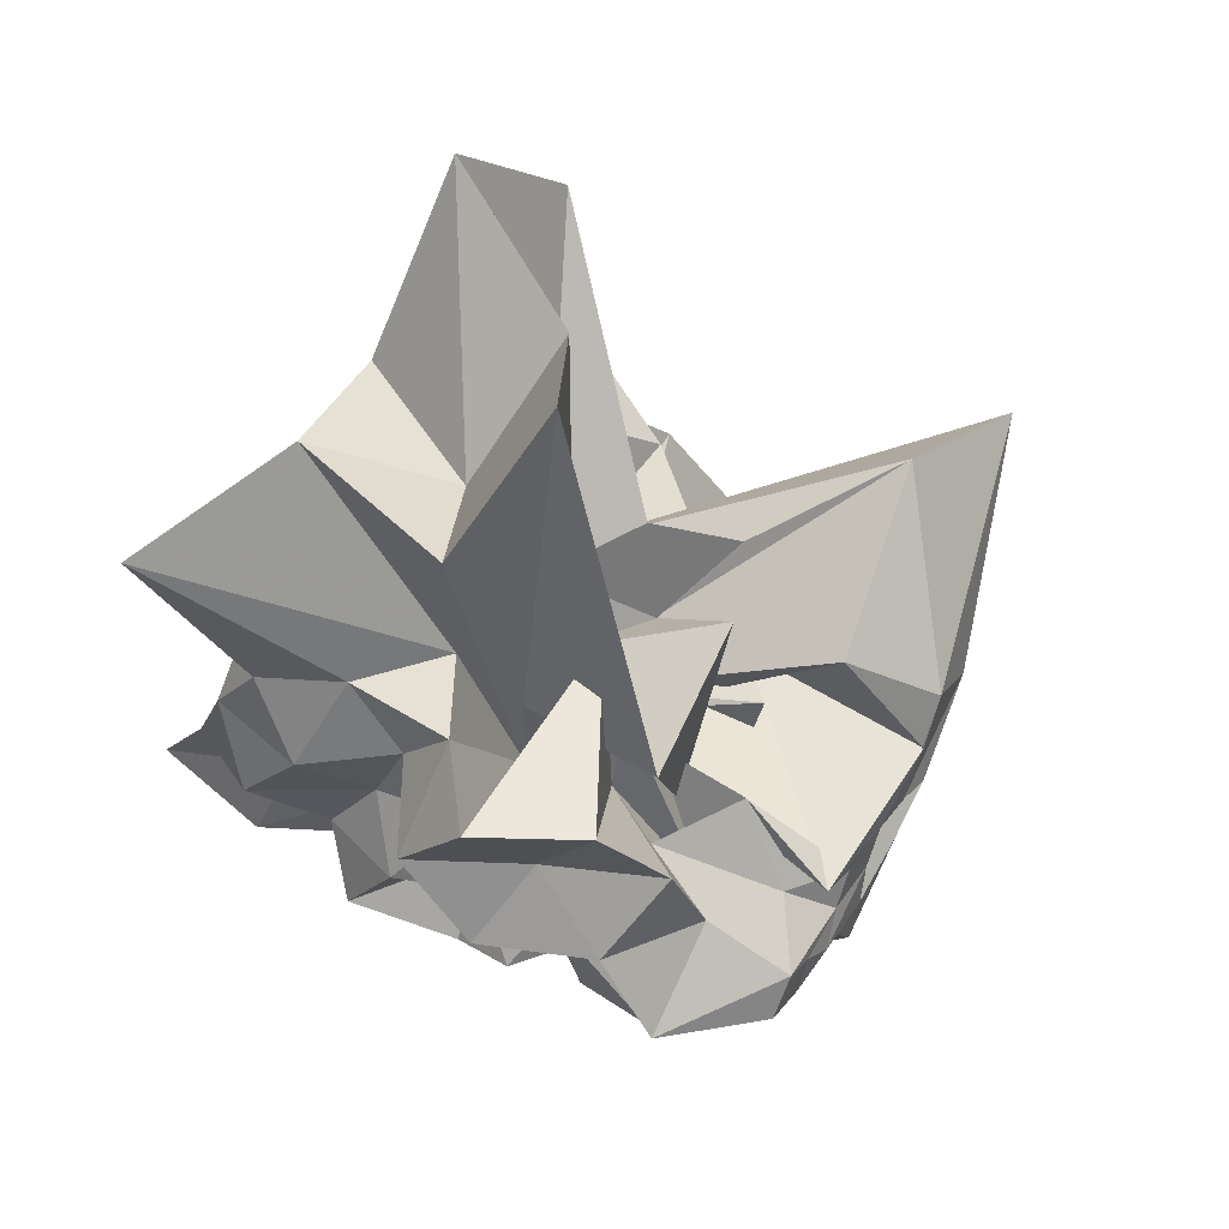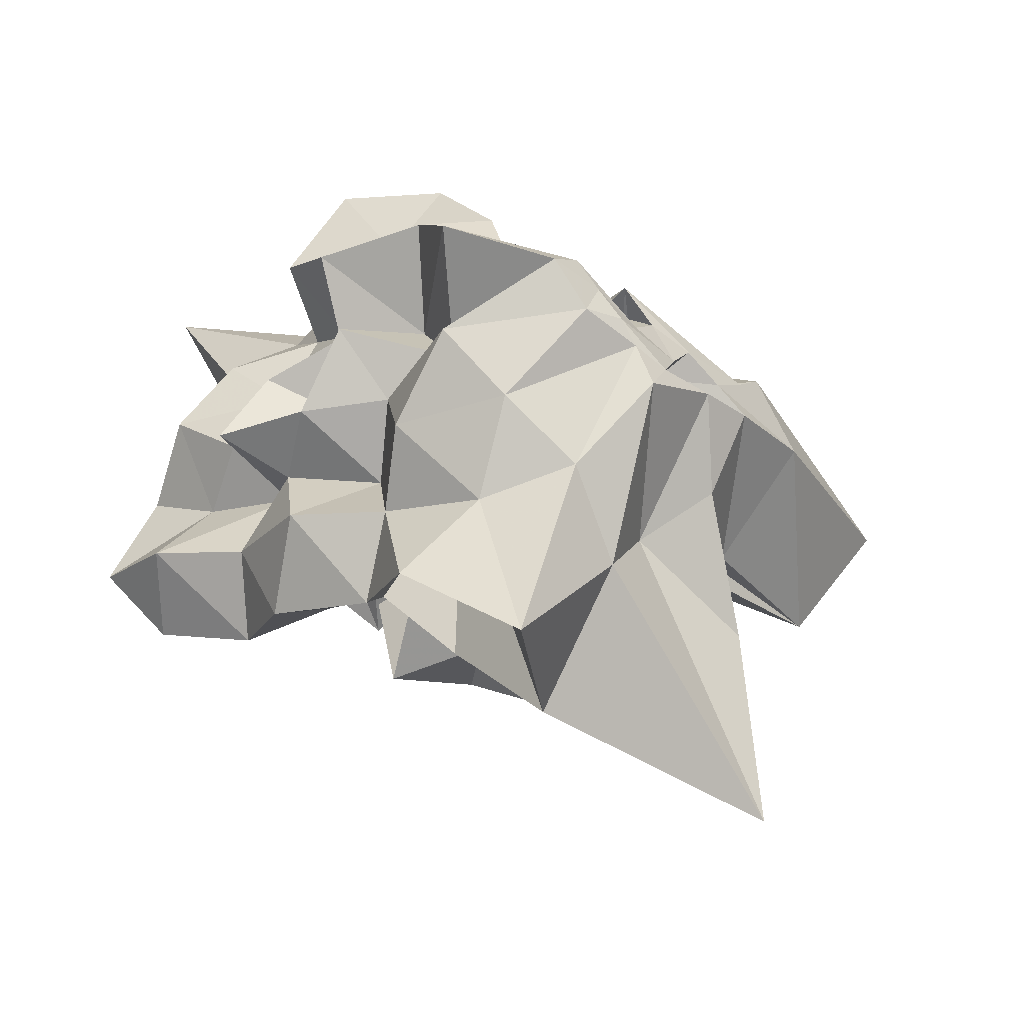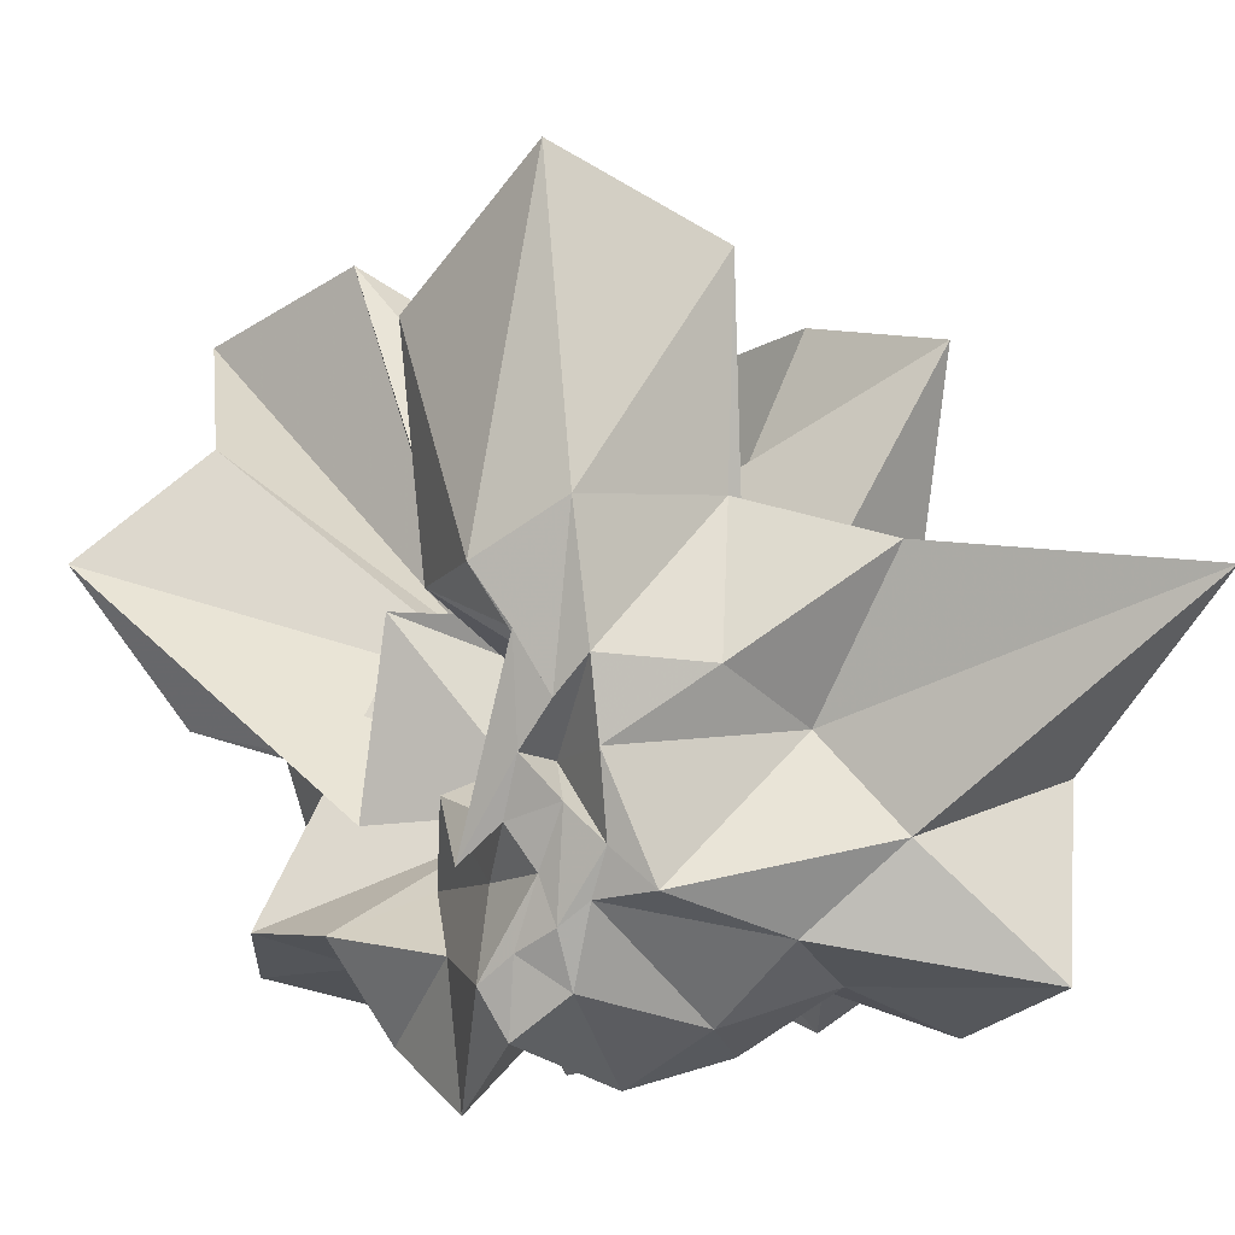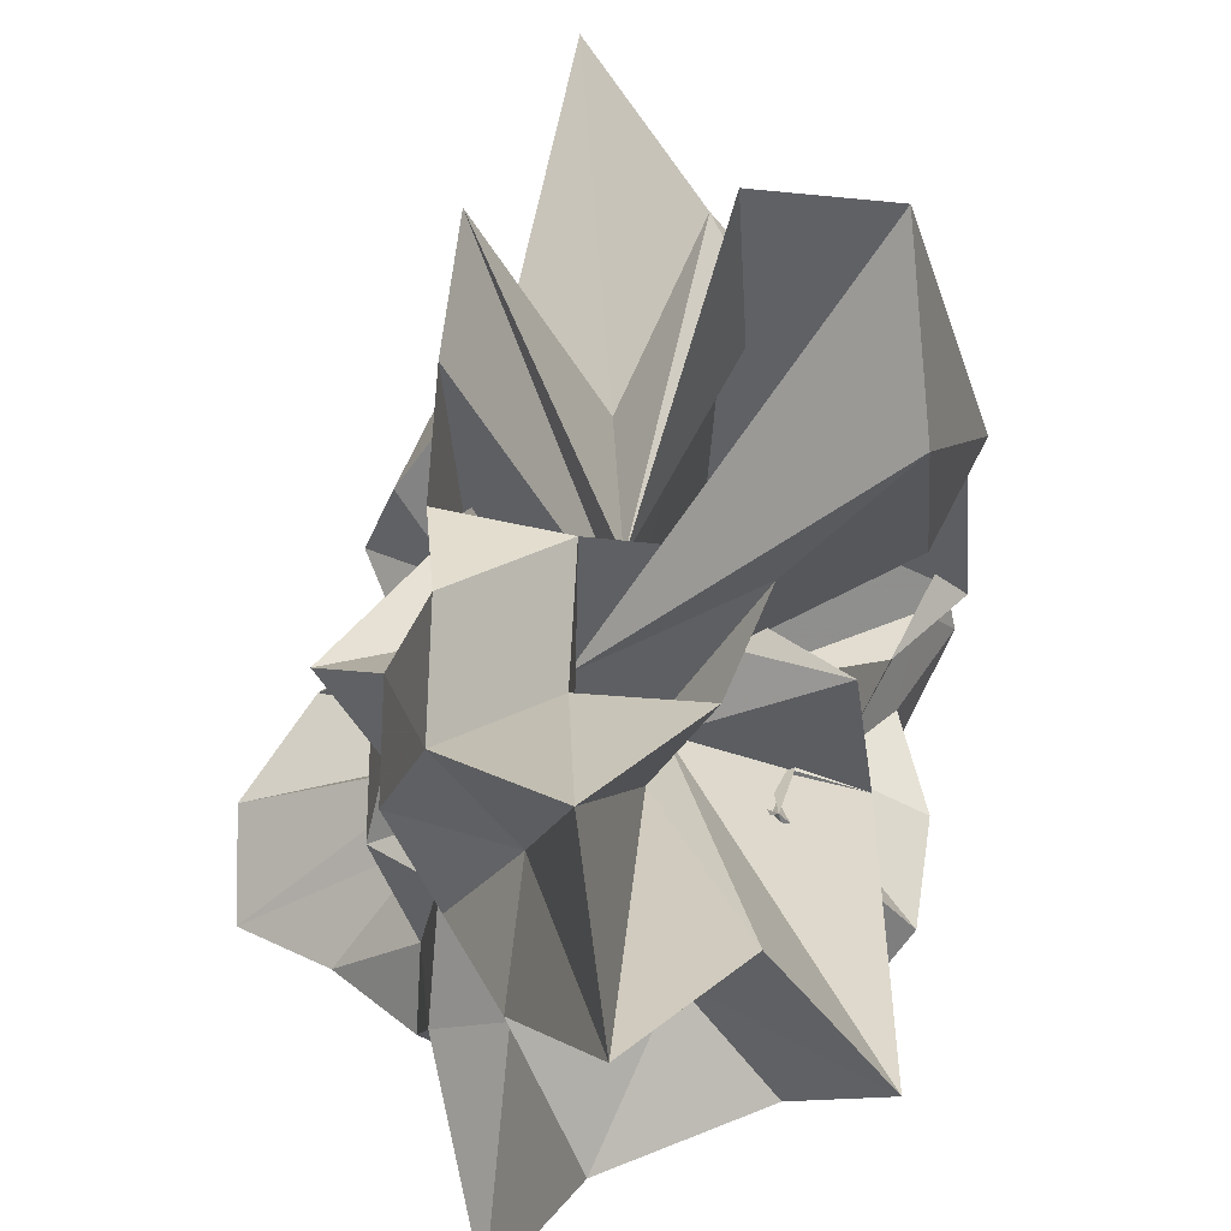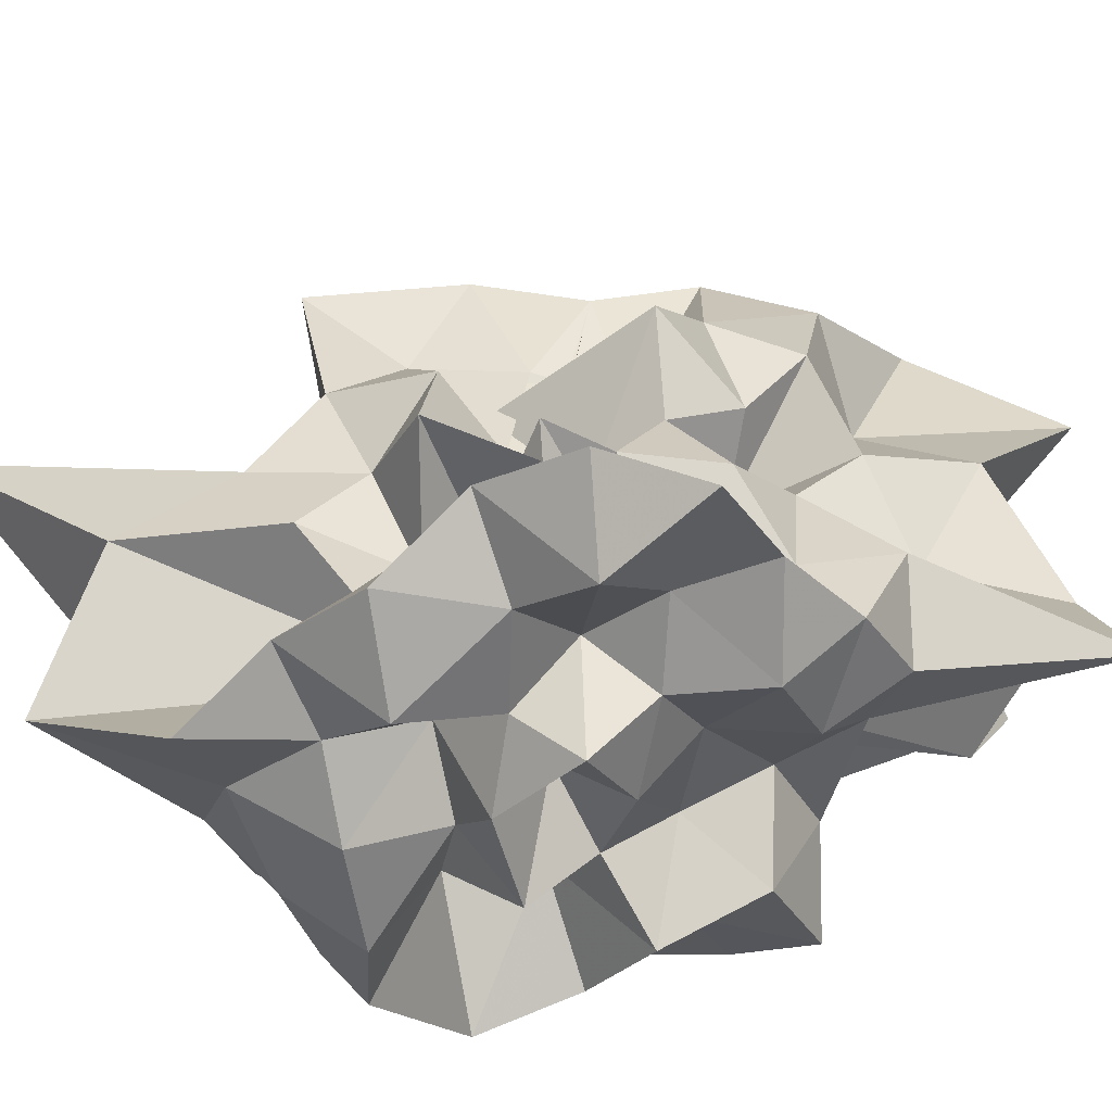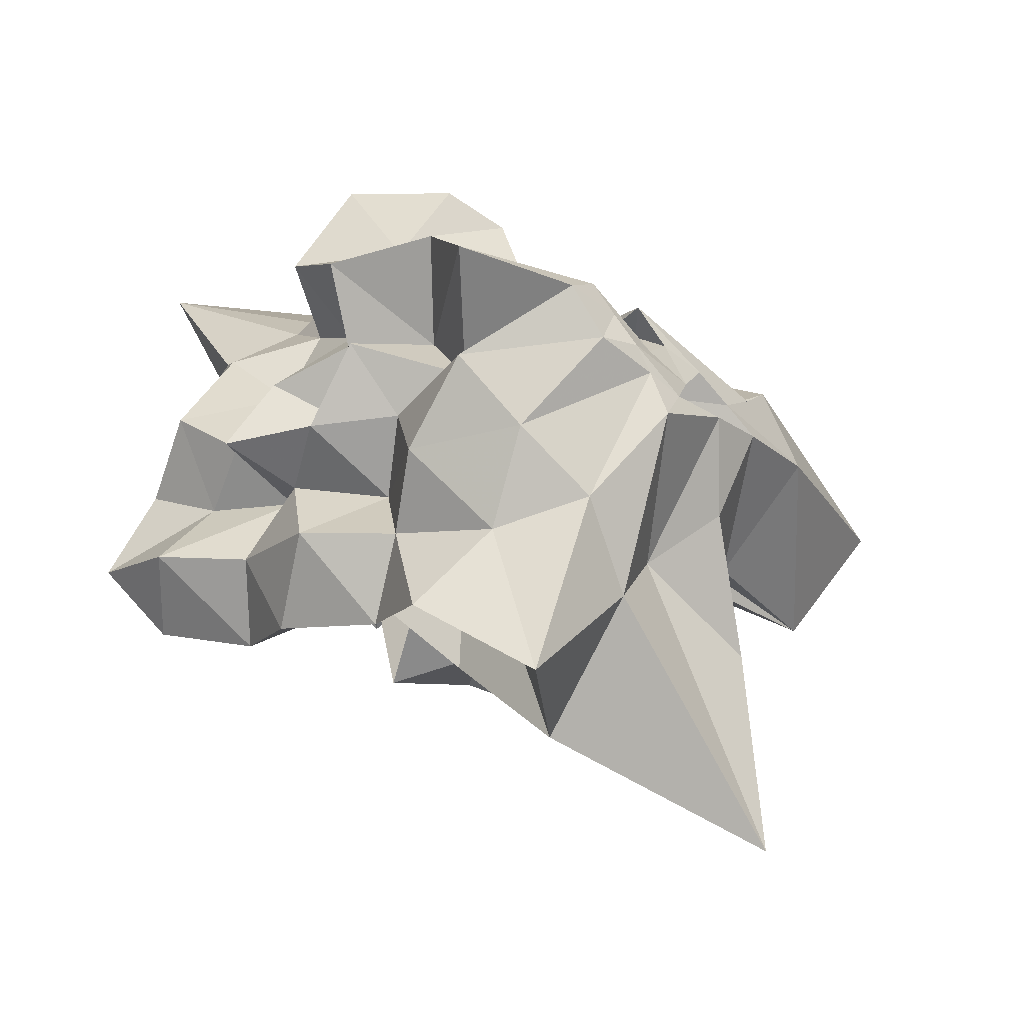
<metadata>
{"format":"obj","ext":"obj","renderer":"f3d","projection":"perspective","resolution":1024,"background":"white","views":[{"elev":76.5,"azim":-150.4,"up":"+Y"},{"elev":-33.5,"azim":-135.9,"up":"+Y"},{"elev":5.8,"azim":-82.4,"up":"+Z"},{"elev":57.8,"azim":145.7,"up":"+Z"},{"elev":-51.6,"azim":54.0,"up":"+Z"},{"elev":-28.8,"azim":-138.3,"up":"+Y"}]}
</metadata>
<code>
v -0.8495 0.12 0.3415
v -0.1034 -0.07967 -0.7748
v 0.8852 0.09548 0.4141
v 1.071 0.2606 0.6809
v 0.7993 0.7226 0.8217
v 1.118 1.671 1.304
v 0.4181 1.489 0.9483
v -0.05607 0.2929 0.1223
v -0.6073 0.6466 0.4625
v -0.5035 -0.01322 0.2043
v -0.6675 -0.1701 0.5574
v -1.52 0.0673 0.5115
v -1.55 -0.06289 0.3015
v -1.586 -0.1838 0.449
v -1.402 -0.5698 0.3977
v -1.218 -1.113 0.774
v -0.5407 -0.7451 0.4554
v -0.1257 -1.128 0.6449
v 0.2962 -0.8935 0.5033
v 0.25 -0.5459 0.3027
v 0.04938 -0.6275 0.5829
v 0.9528 -0.3704 0.6061
v 0.5294 0.2703 0.2674
v 1.021 0.5397 0.326
v 1.12 1.075 0.5863
v 0.5148 1.169 0.3031
v 0.222 1.996 0.5361
v -0.6618 0.7341 -0.2588
v -0.7298 0.08635 -0.1855
v -0.3483 0.1457 -0.04454
v -1.46 0.2593 -0.2474
v -1.522 0.05088 0.1283
v -1.354 -0.04562 0.076
v -1.599 -0.2142 0.1617
v -1.145 -0.827 0.1618
v -1.335 -2.132 0.7179
v -0.408 -1.285 0.3291
v -0.05901 -0.9365 0.2176
v 0.3753 -1.015 0.03795
v 0.6081 0.01934 -0.01434
v 0.3623 -0.2621 0.1282
v 0.764 -0.1944 0.2367
v 0.8954 0.2969 0.02297
v 0.9532 0.8251 -0.09019
v 1.092 1.501 0.06817
v 0.361 1.585 -0.09011
v -0.02628 0.5187 -0.2347
v -0.4212 0.5782 -0.08365
v -0.9977 0.0251 -0.4424
v -0.9891 0.3941 -0.09754
v -1.493 0.1024 -0.09639
v -1.549 -0.09487 -0.01802
v -1.598 -0.2377 -0.142
v -1.631 -0.4006 -0.274
v -1.254 -1.149 -0.1557
v -0.7151 -1.645 -0.04331
v -0.2023 -1.161 -0.1012
v -0.05272 -0.6938 -0.2126
v 0.004014 -0.4768 0.06398
v 0.5776 -0.6261 0.1101
v 0.7416 -0.4086 -0.1048
v 0.9772 -0.06831 -0.1635
v 1.141 0.5781 -0.3594
v 1.449 1.392 -0.6486
v 0.2603 0.8721 -0.2389
v -0.1174 0.1275 -0.382
v -0.2001 0.7746 0.1212
v -0.4806 0.2982 -0.3081
v -0.7479 0.4502 -0.4587
v -1.301 0.1782 -0.3254
v -1.522 -0.0116 -0.2493
v -1.571 -0.0771 -0.4094
v -1.575 -0.1851 -0.3197
v -1.332 -0.8007 -0.4746
v -1.152 -1.65 -0.6402
v -0.3893 -0.3517 -0.2537
v -0.08908 -0.9589 -0.4672
v 0.4139 -0.7678 -0.3655
v 0.09109 -0.2025 -0.4567
v 0.4987 -0.2247 -0.2673
v 0.6956 -0.09154 -0.4704
v 0.9486 0.214 -0.5024
v 0.9345 0.7394 -0.6988
v 0.5747 0.849 -0.5457
v 0.08964 1.014 -0.5693
v -0.1635 1.199 -0.8948
v -0.6051 1.124 -0.6452
v -0.9089 0.7975 -0.5874
v -1.088 0.3557 -0.6068
v -1.493 0.1885 -0.6146
v -1.521 0.06561 -0.5038
v -1.546 -0.1249 -0.6189
v -1.207 -0.527 -0.7957
v -0.9549 -0.9216 -0.6999
v -0.6874 -1.291 -0.9207
v -0.2556 -1.173 -0.7208
v 0.231 -1.087 -0.8564
v 0.6652 -0.9706 -0.6589
v 1.13 -0.8183 -0.8263
v 1.367 -0.4673 -1.02
v 1.189 -0.05867 -0.9008
v 1.09 0.3816 -0.8108
v 0.8434 -0.04529 0.9094
v 0.9745 0.4415 1.241
v 0.8183 1.05 1.621
v 0.1745 0.5046 0.2956
v -0.2857 0.2123 0.416
v 0.04174 -0.0168 -0.08402
v -1.067 0.4261 0.5874
v -1.478 0.2151 0.7104
v -1.514 -0.1173 0.9262
v -1.054 -0.5501 0.8923
v -0.1452 -0.09657 0.6809
v -0.2437 -1.217 1.37
v -0.01088 -0.8408 0.9205
v 0.3146 -0.4851 0.8183
v 0.5101 -0.152 0.6693
v 0.7012 0.0726 1.437
v 0.3975 0.3763 0.9493
v -0.09226 0.5596 0.6716
v -0.4553 0.3539 0.8501
v -0.9041 0.5366 1.455
v -1.158 0.02662 2.016
v -0.9172 -0.553 1.679
v -0.2262 -0.1715 0.08065
v 0.1875 -0.6963 1.401
v 0.484 -0.3174 1.255
v 0.1019 -0.003177 1.146
v 0.2976 0.2322 -0.2129
v 0.2255 0.09749 0.523
v -0.868 -0.6061 -0.1625
v 0.2194 -0.4248 -0.2029
v 0.6506 0.5384 -0.9032
v 0.2734 0.6421 -0.6583
v 0.05984 0.7814 -1.047
v -0.4201 0.7706 -0.7942
v -0.808 0.5865 -0.9804
v -1.128 0.3024 -1.124
v -1.513 0.08273 -0.7905
v -1.056 -0.2111 -1.042
v -0.7163 -0.5498 -0.9997
v -0.4668 -0.8176 -0.8176
v -0.08039 -0.7717 -1.055
v 0.4669 -0.6568 -0.8956
v 0.8638 -0.5863 -1.107
v 0.8038 -0.241 -0.8317
v 0.8394 0.1979 -1.062
v 0.3577 0.2511 -0.7937
v -0.05187 0.4547 -0.7471
v -0.3303 0.551 -1.17
v -0.5668 0.2194 -0.6954
v -0.8107 -0.06927 -0.7344
v -0.496 -0.2195 -0.8537
v -0.263 -0.491 -0.6683
v 0.1057 -0.4126 -0.9313
v 0.3767 -0.3008 -0.6922
v 0.5062 -0.05334 -0.9653
v 0.1417 0.1133 -1.067
v -0.235 0.2327 -0.9415
v -0.4573 0.0591 -1.141
v -0.1898 -0.2723 -1.12
v 0.2933 -0.2203 -1.215
f 3 23 4
f 4 23 24
f 4 24 5
f 5 24 25
f 5 25 6
f 6 25 26
f 6 26 7
f 7 26 27
f 7 27 8
f 8 27 28
f 8 28 9
f 9 28 29
f 9 29 10
f 10 29 30
f 10 30 11
f 11 30 31
f 11 31 12
f 12 31 32
f 12 32 13
f 13 32 33
f 13 33 14
f 14 33 34
f 14 34 15
f 15 34 35
f 15 35 16
f 16 35 36
f 16 36 17
f 17 36 37
f 17 37 18
f 18 37 38
f 18 38 19
f 19 38 39
f 19 39 20
f 20 39 40
f 20 40 21
f 21 40 41
f 21 41 22
f 22 41 42
f 22 42 3
f 3 42 23
f 23 43 24
f 24 43 44
f 24 44 25
f 25 44 45
f 25 45 26
f 26 45 46
f 26 46 27
f 27 46 47
f 27 47 28
f 28 47 48
f 28 48 29
f 29 48 49
f 29 49 30
f 30 49 50
f 30 50 31
f 31 50 51
f 31 51 32
f 32 51 52
f 32 52 33
f 33 52 53
f 33 53 34
f 34 53 54
f 34 54 35
f 35 54 55
f 35 55 36
f 36 55 56
f 36 56 37
f 37 56 57
f 37 57 38
f 38 57 58
f 38 58 39
f 39 58 59
f 39 59 40
f 40 59 60
f 40 60 41
f 41 60 61
f 41 61 42
f 42 61 62
f 42 62 23
f 23 62 43
f 43 63 44
f 44 63 64
f 44 64 45
f 45 64 65
f 45 65 46
f 46 65 66
f 46 66 47
f 47 66 67
f 47 67 48
f 48 67 68
f 48 68 49
f 49 68 69
f 49 69 50
f 50 69 70
f 50 70 51
f 51 70 71
f 51 71 52
f 52 71 72
f 52 72 53
f 53 72 73
f 53 73 54
f 54 73 74
f 54 74 55
f 55 74 75
f 55 75 56
f 56 75 76
f 56 76 57
f 57 76 77
f 57 77 58
f 58 77 78
f 58 78 59
f 59 78 79
f 59 79 60
f 60 79 80
f 60 80 61
f 61 80 81
f 61 81 62
f 62 81 82
f 62 82 43
f 43 82 63
f 63 83 64
f 64 83 84
f 64 84 65
f 65 84 85
f 65 85 66
f 66 85 86
f 66 86 67
f 67 86 87
f 67 87 68
f 68 87 88
f 68 88 69
f 69 88 89
f 69 89 70
f 70 89 90
f 70 90 71
f 71 90 91
f 71 91 72
f 72 91 92
f 72 92 73
f 73 92 93
f 73 93 74
f 74 93 94
f 74 94 75
f 75 94 95
f 75 95 76
f 76 95 96
f 76 96 77
f 77 96 97
f 77 97 78
f 78 97 98
f 78 98 79
f 79 98 99
f 79 99 80
f 80 99 100
f 80 100 81
f 81 100 101
f 81 101 82
f 82 101 102
f 82 102 63
f 63 102 83
f 103 104 118
f 104 119 118
f 104 105 119
f 105 120 119
f 105 106 120
f 106 107 120
f 107 121 120
f 107 108 121
f 108 122 121
f 108 109 122
f 109 110 122
f 110 123 122
f 110 111 123
f 111 124 123
f 111 112 124
f 112 113 124
f 113 125 124
f 113 114 125
f 114 126 125
f 114 115 126
f 115 116 126
f 116 127 126
f 116 117 127
f 117 118 127
f 117 103 118
f 118 119 128
f 119 129 128
f 119 120 129
f 120 121 129
f 121 130 129
f 121 122 130
f 122 123 130
f 123 131 130
f 123 124 131
f 124 125 131
f 125 132 131
f 125 126 132
f 126 127 132
f 127 128 132
f 127 118 128
f 133 148 134
f 134 148 149
f 134 149 135
f 135 149 150
f 135 150 136
f 136 150 137
f 137 150 151
f 137 151 138
f 138 151 152
f 138 152 139
f 139 152 140
f 140 152 153
f 140 153 141
f 141 153 154
f 141 154 142
f 142 154 143
f 143 154 155
f 143 155 144
f 144 155 156
f 144 156 145
f 145 156 146
f 146 156 157
f 146 157 147
f 147 157 148
f 147 148 133
f 148 158 149
f 149 158 159
f 149 159 150
f 150 159 151
f 151 159 160
f 151 160 152
f 152 160 153
f 153 160 161
f 153 161 154
f 154 161 155
f 155 161 162
f 155 162 156
f 156 162 157
f 157 162 158
f 157 158 148
f 3 4 103
f 103 4 104
f 4 5 104
f 104 5 105
f 5 6 105
f 105 6 106
f 6 7 106
f 7 8 106
f 106 8 107
f 8 9 107
f 107 9 108
f 9 10 108
f 108 10 109
f 10 11 109
f 11 12 109
f 109 12 110
f 12 13 110
f 110 13 111
f 13 14 111
f 111 14 112
f 14 15 112
f 15 16 112
f 112 16 113
f 16 17 113
f 113 17 114
f 17 18 114
f 114 18 115
f 18 19 115
f 19 20 115
f 115 20 116
f 20 21 116
f 116 21 117
f 21 22 117
f 117 22 103
f 22 3 103
f 83 133 84
f 84 133 134
f 84 134 85
f 85 134 135
f 85 135 86
f 86 135 136
f 86 136 87
f 87 136 88
f 88 136 137
f 88 137 89
f 89 137 138
f 89 138 90
f 90 138 139
f 90 139 91
f 91 139 92
f 92 139 140
f 92 140 93
f 93 140 141
f 93 141 94
f 94 141 142
f 94 142 95
f 95 142 96
f 96 142 143
f 96 143 97
f 97 143 144
f 97 144 98
f 98 144 145
f 98 145 99
f 99 145 100
f 100 145 146
f 100 146 101
f 101 146 147
f 101 147 102
f 102 147 133
f 102 133 83
f 128 129 1
f 129 130 1
f 130 131 1
f 131 132 1
f 132 128 1
f 159 158 2
f 160 159 2
f 161 160 2
f 162 161 2
f 158 162 2

</code>
